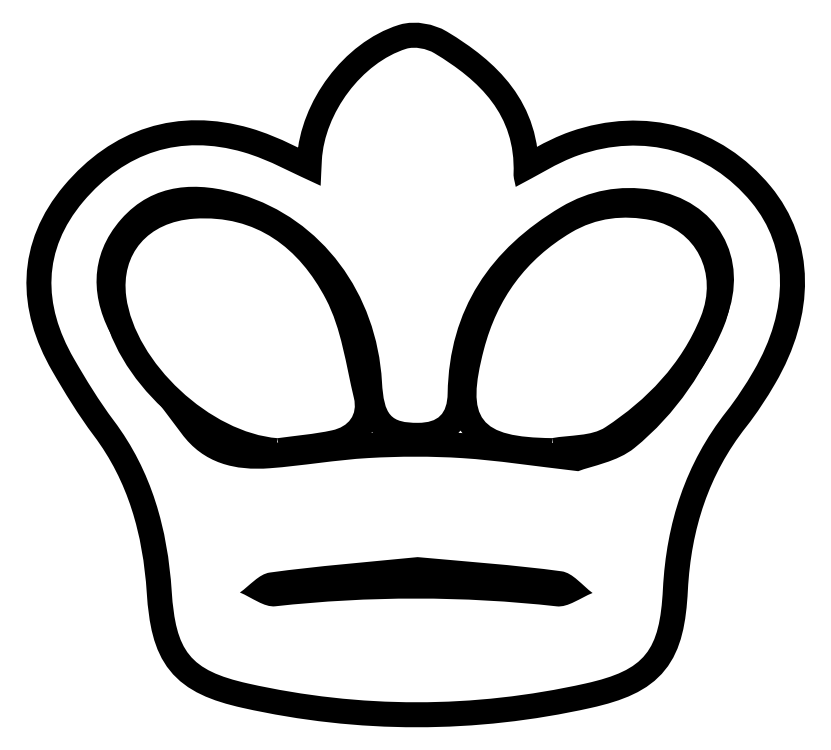
<metadata>
{"format":"dxf","ext":"dxf","renderer":"ezdxf+matplotlib","layout":"modelspace","background":"white","min_lineweight":24,"dpi":150}
</metadata>
<code>
0
SECTION
2
ENTITIES
0
SPLINE
8
Layer 1
210
0
220
0
230
1
70
    11
71
     3
72
    59
73
    55
74
     0
42
1e-10
43
1e-10
12
1
22
0
32
0
13
1
23
0
33
0
40
0
40
0
40
0
40
0
40
1
40
1
40
1
40
2
40
2
40
2
40
3
40
3
40
3
40
4
40
4
40
4
40
5
40
5
40
5
40
6
40
6
40
6
40
7
40
7
40
7
40
8
40
8
40
8
40
9
40
9
40
9
40
10
40
10
40
10
40
11
40
11
40
11
40
12
40
12
40
12
40
13
40
13
40
13
40
14
40
14
40
14
40
15
40
15
40
15
40
16
40
16
40
16
40
17
40
17
40
17
40
18
40
18
40
18
40
18
10
760.9
20
-563.8
30
0
10
761.8
20
-543.1
30
0
10
762.6
20
-523.1
30
0
10
763.7
20
-503.1
30
0
10
769.9
20
-391.4
30
0
10
858.5
20
-271.6
30
0
10
964.3
20
-238.4
30
0
10
983.8
20
-232.2
30
0
10
1013
20
-237.9
30
0
10
1031
20
-248.9
30
0
10
1139
20
-313.9
30
0
10
1224
20
-395.2
30
0
10
1219
20
-535.4
30
0
10
1219
20
-545.6
30
0
10
1222
20
-556
30
0
10
1224
20
-566.3
30
0
10
1275
20
-540.1
30
0
10
1322
20
-509.3
30
0
10
1373
20
-491.5
30
0
10
1529
20
-436.8
30
0
10
1683
20
-480.8
30
0
10
1784
20
-602.9
30
0
10
1872
20
-710
30
0
10
1875
20
-856.9
30
0
10
1789
20
-1004
30
0
10
1770
20
-1037
30
0
10
1749
20
-1069
30
0
10
1725
20
-1100
30
0
10
1627
20
-1224
30
0
10
1582
20
-1365
30
0
10
1574
20
-1521
30
0
10
1566
20
-1668
30
0
10
1532
20
-1714
30
0
10
1390
20
-1746
30
0
10
1123
20
-1805
30
0
10
855.1
20
-1805
30
0
10
588.7
20
-1746
30
0
10
448.9
20
-1715
30
0
10
416.6
20
-1669
30
0
10
407.1
20
-1526
30
0
10
397.2
20
-1379
30
0
10
359.9
20
-1242
30
0
10
269.5
20
-1122
30
0
10
234.5
20
-1075
30
0
10
203.8
20
-1025
30
0
10
174.6
20
-973.9
30
0
10
100.5
20
-845.5
30
0
10
100.1
20
-716.4
30
0
10
196.8
20
-601.7
30
0
10
295.8
20
-484.1
30
0
10
427
20
-440.5
30
0
10
577.5
20
-484
30
0
10
639.4
20
-502
30
0
10
696.8
20
-535.4
30
0
10
760.9
20
-563.8
30
0
0
SPLINE
8
Layer 1
210
0
220
0
230
1
70
    11
71
     3
72
    50
73
    46
74
     0
42
1e-10
43
1e-10
12
1
22
0
32
0
13
1
23
0
33
0
40
0
40
0
40
0
40
0
40
1
40
1
40
1
40
2
40
2
40
2
40
3
40
3
40
3
40
4
40
4
40
4
40
5
40
5
40
5
40
6
40
6
40
6
40
7
40
7
40
7
40
8
40
8
40
8
40
9
40
9
40
9
40
10
40
10
40
10
40
11
40
11
40
11
40
12
40
12
40
12
40
13
40
13
40
13
40
14
40
14
40
14
40
15
40
15
40
15
40
15
10
1373
20
-1242
30
0
10
1405
20
-1229
30
0
10
1465
20
-1220
30
0
10
1506
20
-1187
30
0
10
1605
20
-1106
30
0
10
1676
20
-999.9
30
0
10
1724
20
-880.6
30
0
10
1781
20
-735.4
30
0
10
1703
20
-597.9
30
0
10
1549
20
-573.5
30
0
10
1471
20
-561.2
30
0
10
1399
20
-574.4
30
0
10
1332
20
-614.2
30
0
10
1164
20
-713.9
30
0
10
1066
20
-857.3
30
0
10
1062
20
-1057
30
0
10
1062
20
-1106
30
0
10
1040
20
-1127
30
0
10
992.3
20
-1127
30
0
10
927.4
20
-1127
30
0
10
911.1
20
-1109
30
0
10
906.5
20
-1029
30
0
10
894.3
20
-819.5
30
0
10
763.7
20
-642.4
30
0
10
571.4
20
-584.3
30
0
10
468.2
20
-553.1
30
0
10
363.9
20
-555.7
30
0
10
286.9
20
-643.3
30
0
10
209.9
20
-731
30
0
10
214.1
20
-834.4
30
0
10
270.3
20
-930
30
0
10
316.3
20
-1008
30
0
10
376.3
20
-1078
30
0
10
430.3
20
-1152
30
0
10
482.7
20
-1224
30
0
10
557.8
20
-1241
30
0
10
639.9
20
-1235
30
0
10
718.3
20
-1229
30
0
10
796.2
20
-1215
30
0
10
874.6
20
-1210
30
0
10
948.7
20
-1206
30
0
10
1023
20
-1206
30
0
10
1097
20
-1211
30
0
10
1181
20
-1216
30
0
10
1265
20
-1229
30
0
10
1373
20
-1242
30
0
0
SPLINE
8
Layer 1
210
0
220
0
230
1
70
    11
71
     3
72
    26
73
    22
74
     0
42
1e-10
43
1e-10
12
1
22
0
32
0
13
1
23
0
33
0
40
0
40
0
40
0
40
0
40
1
40
1
40
1
40
2
40
2
40
2
40
3
40
3
40
3
40
4
40
4
40
4
40
5
40
5
40
5
40
6
40
6
40
6
40
7
40
7
40
7
40
7
10
991.2
20
-1446
30
0
10
872.3
20
-1458
30
0
10
755.6
20
-1467
30
0
10
639.8
20
-1482
30
0
10
614.5
20
-1486
30
0
10
592.5
20
-1513
30
0
10
569
20
-1530
30
0
10
597.1
20
-1541
30
0
10
626.6
20
-1566
30
0
10
653.1
20
-1563
30
0
10
876.2
20
-1538
30
0
10
1099
20
-1538
30
0
10
1322
20
-1563
30
0
10
1349
20
-1566
30
0
10
1378
20
-1542
30
0
10
1407
20
-1531
30
0
10
1382
20
-1513
30
0
10
1360
20
-1483
30
0
10
1333
20
-1480
30
0
10
1220
20
-1464
30
0
10
1105
20
-1456
30
0
10
991.2
20
-1446
30
0
0
HATCH
8
Layer 1
10
0
20
0
30
0
210
0
220
0
230
1
2
SOLID
70
     1
71
     0
91
        3
92
        1
93
        1
72
     4
94
        3
73
     0
74
     1
95
       59
96
       55
40
0
40
0
40
0
40
0
40
1
40
1
40
1
40
2
40
2
40
2
40
3
40
3
40
3
40
4
40
4
40
4
40
5
40
5
40
5
40
6
40
6
40
6
40
7
40
7
40
7
40
8
40
8
40
8
40
9
40
9
40
9
40
10
40
10
40
10
40
11
40
11
40
11
40
12
40
12
40
12
40
13
40
13
40
13
40
14
40
14
40
14
40
15
40
15
40
15
40
16
40
16
40
16
40
17
40
17
40
17
40
18
40
18
40
18
40
18
10
760.9
20
-563.8
10
761.8
20
-543.1
10
762.6
20
-523.1
10
763.7
20
-503.1
10
769.9
20
-391.4
10
858.5
20
-271.6
10
964.3
20
-238.4
10
983.8
20
-232.2
10
1013
20
-237.9
10
1031
20
-248.9
10
1139
20
-313.9
10
1224
20
-395.2
10
1219
20
-535.4
10
1219
20
-545.6
10
1222
20
-556
10
1224
20
-566.3
10
1275
20
-540.1
10
1322
20
-509.3
10
1373
20
-491.5
10
1529
20
-436.8
10
1683
20
-480.8
10
1784
20
-602.9
10
1872
20
-710
10
1875
20
-856.9
10
1789
20
-1004
10
1770
20
-1037
10
1749
20
-1069
10
1725
20
-1100
10
1627
20
-1224
10
1582
20
-1365
10
1574
20
-1521
10
1566
20
-1668
10
1532
20
-1714
10
1390
20
-1746
10
1123
20
-1805
10
855.1
20
-1805
10
588.7
20
-1746
10
448.9
20
-1715
10
416.6
20
-1669
10
407.1
20
-1526
10
397.2
20
-1379
10
359.9
20
-1242
10
269.5
20
-1122
10
234.5
20
-1075
10
203.8
20
-1025
10
174.6
20
-973.9
10
100.5
20
-845.5
10
100.1
20
-716.4
10
196.8
20
-601.7
10
295.8
20
-484.1
10
427
20
-440.5
10
577.5
20
-484
10
639.4
20
-502
10
696.8
20
-535.4
10
760.9
20
-563.8
97
        0
97
        0
92
        1
93
        1
72
     4
94
        3
73
     0
74
     1
95
       50
96
       46
40
0
40
0
40
0
40
0
40
1
40
1
40
1
40
2
40
2
40
2
40
3
40
3
40
3
40
4
40
4
40
4
40
5
40
5
40
5
40
6
40
6
40
6
40
7
40
7
40
7
40
8
40
8
40
8
40
9
40
9
40
9
40
10
40
10
40
10
40
11
40
11
40
11
40
12
40
12
40
12
40
13
40
13
40
13
40
14
40
14
40
14
40
15
40
15
40
15
40
15
10
1373
20
-1242
10
1405
20
-1229
10
1465
20
-1220
10
1506
20
-1187
10
1605
20
-1106
10
1676
20
-999.9
10
1724
20
-880.6
10
1781
20
-735.4
10
1703
20
-597.9
10
1549
20
-573.5
10
1471
20
-561.2
10
1399
20
-574.4
10
1332
20
-614.2
10
1164
20
-713.9
10
1066
20
-857.3
10
1062
20
-1057
10
1062
20
-1106
10
1040
20
-1127
10
992.3
20
-1127
10
927.4
20
-1127
10
911.1
20
-1109
10
906.5
20
-1029
10
894.3
20
-819.5
10
763.7
20
-642.4
10
571.4
20
-584.3
10
468.2
20
-553.1
10
363.9
20
-555.7
10
286.9
20
-643.3
10
209.9
20
-731
10
214.1
20
-834.4
10
270.3
20
-930
10
316.3
20
-1008
10
376.3
20
-1078
10
430.3
20
-1152
10
482.7
20
-1224
10
557.8
20
-1241
10
639.9
20
-1235
10
718.3
20
-1229
10
796.2
20
-1215
10
874.6
20
-1210
10
948.7
20
-1206
10
1023
20
-1206
10
1097
20
-1211
10
1181
20
-1216
10
1265
20
-1229
10
1373
20
-1242
97
        0
97
        0
92
        1
93
        1
72
     4
94
        3
73
     0
74
     1
95
       26
96
       22
40
0
40
0
40
0
40
0
40
1
40
1
40
1
40
2
40
2
40
2
40
3
40
3
40
3
40
4
40
4
40
4
40
5
40
5
40
5
40
6
40
6
40
6
40
7
40
7
40
7
40
7
10
991.2
20
-1446
10
872.3
20
-1458
10
755.6
20
-1467
10
639.8
20
-1482
10
614.5
20
-1486
10
592.5
20
-1513
10
569
20
-1530
10
597.1
20
-1541
10
626.6
20
-1566
10
653.1
20
-1563
10
876.2
20
-1538
10
1099
20
-1538
10
1322
20
-1563
10
1349
20
-1566
10
1378
20
-1542
10
1407
20
-1531
10
1382
20
-1513
10
1360
20
-1483
10
1333
20
-1480
10
1220
20
-1464
10
1105
20
-1456
10
991.2
20
-1446
97
        0
97
        0
75
     2
76
     1
98
        0
0
SPLINE
8
Layer 1
210
0
220
0
230
1
70
    11
71
     3
72
    23
73
    19
74
     0
42
1e-10
43
1e-10
12
1
22
0
32
0
13
1
23
0
33
0
40
0
40
0
40
0
40
0
40
1
40
1
40
1
40
2
40
2
40
2
40
3
40
3
40
3
40
4
40
4
40
4
40
5
40
5
40
5
40
6
40
6
40
6
40
6
10
658.4
20
-1163
30
0
10
500.2
20
-1151
30
0
10
319.8
20
-984.5
30
0
10
299.2
20
-827.4
30
0
10
285.8
20
-726
30
0
10
350.2
20
-649.4
30
0
10
460.4
20
-642
30
0
10
608.2
20
-632.2
30
0
10
709.9
20
-711.7
30
0
10
773.3
20
-832.9
30
0
10
810.2
20
-903.5
30
0
10
820.8
20
-988.3
30
0
10
839.8
20
-1068
30
0
10
849.5
20
-1108
30
0
10
827.1
20
-1136
30
0
10
787.9
20
-1145
30
0
10
745.4
20
-1154
30
0
10
701.6
20
-1157
30
0
10
658.4
20
-1163
30
0
0
HATCH
8
Layer 1
10
0
20
0
30
0
210
0
220
0
230
1
2
SOLID
70
     1
71
     0
91
        1
92
        1
93
        1
72
     4
94
        3
73
     0
74
     1
95
       23
96
       19
40
0
40
0
40
0
40
0
40
1
40
1
40
1
40
2
40
2
40
2
40
3
40
3
40
3
40
4
40
4
40
4
40
5
40
5
40
5
40
6
40
6
40
6
40
6
10
658.4
20
-1163
10
500.2
20
-1151
10
319.8
20
-984.5
10
299.2
20
-827.4
10
285.8
20
-726
10
350.2
20
-649.4
10
460.4
20
-642
10
608.2
20
-632.2
10
709.9
20
-711.7
10
773.3
20
-832.9
10
810.2
20
-903.5
10
820.8
20
-988.3
10
839.8
20
-1068
10
849.5
20
-1108
10
827.1
20
-1136
10
787.9
20
-1145
10
745.4
20
-1154
10
701.6
20
-1157
10
658.4
20
-1163
97
        0
97
        0
75
     2
76
     1
98
        0
0
SPLINE
8
Layer 1
210
0
220
0
230
1
70
    11
71
     3
72
    23
73
    19
74
     0
42
1e-10
43
1e-10
12
1
22
0
32
0
13
1
23
0
33
0
40
0
40
0
40
0
40
0
40
1
40
1
40
1
40
2
40
2
40
2
40
3
40
3
40
3
40
4
40
4
40
4
40
5
40
5
40
5
40
6
40
6
40
6
40
6
10
1311
20
-1163
30
0
10
1137
20
-1161
30
0
10
1105
20
-1120
30
0
10
1149
20
-952.8
30
0
10
1180
20
-831.5
30
0
10
1248
20
-738.8
30
0
10
1356
20
-674.8
30
0
10
1416
20
-639.3
30
0
10
1481
20
-632.5
30
0
10
1547
20
-645.7
30
0
10
1653
20
-667
30
0
10
1706
20
-771.1
30
0
10
1663
20
-875.4
30
0
10
1618
20
-987.6
30
0
10
1536
20
-1072
30
0
10
1437
20
-1137
30
0
10
1404
20
-1159
30
0
10
1353
20
-1155
30
0
10
1311
20
-1163
30
0
0
HATCH
8
Layer 1
10
0
20
0
30
0
210
0
220
0
230
1
2
SOLID
70
     1
71
     0
91
        1
92
        1
93
        1
72
     4
94
        3
73
     0
74
     1
95
       23
96
       19
40
0
40
0
40
0
40
0
40
1
40
1
40
1
40
2
40
2
40
2
40
3
40
3
40
3
40
4
40
4
40
4
40
5
40
5
40
5
40
6
40
6
40
6
40
6
10
1311
20
-1163
10
1137
20
-1161
10
1105
20
-1120
10
1149
20
-952.8
10
1180
20
-831.5
10
1248
20
-738.8
10
1356
20
-674.8
10
1416
20
-639.3
10
1481
20
-632.5
10
1547
20
-645.7
10
1653
20
-667
10
1706
20
-771.1
10
1663
20
-875.4
10
1618
20
-987.6
10
1536
20
-1072
10
1437
20
-1137
10
1404
20
-1159
10
1353
20
-1155
10
1311
20
-1163
97
        0
97
        0
75
     2
76
     1
98
        0
0
ENDSEC
0
EOF

</code>
